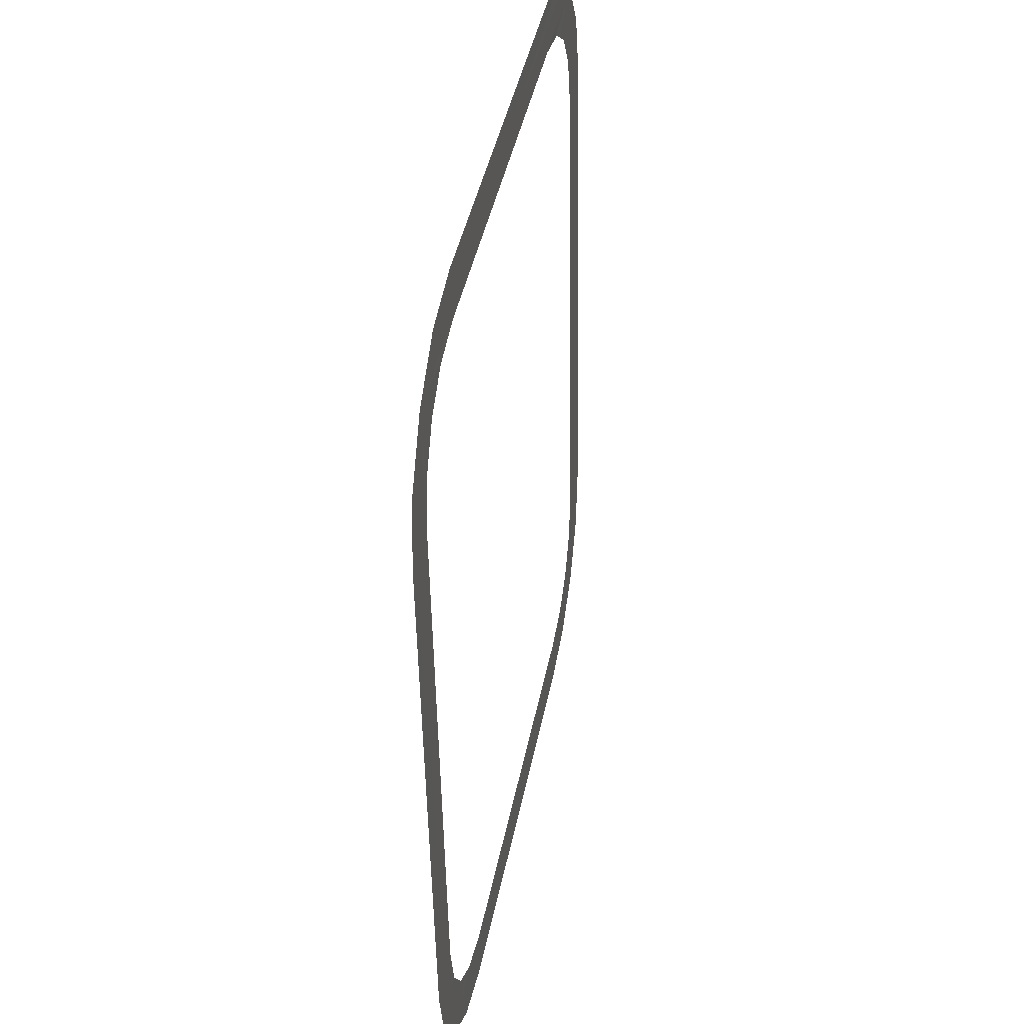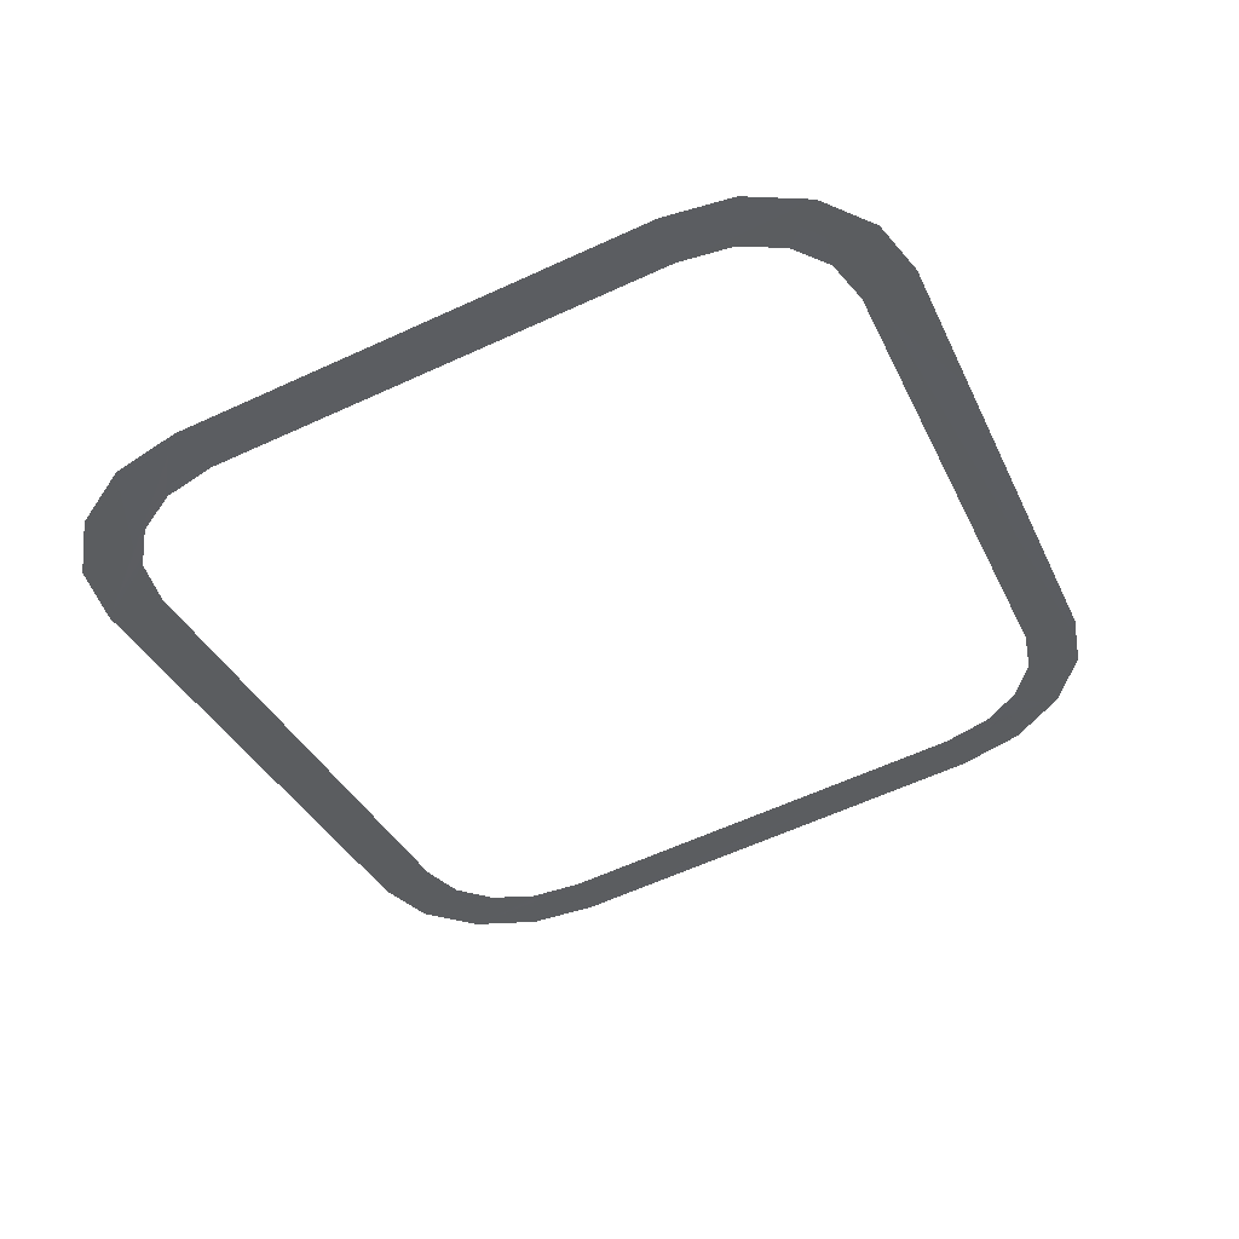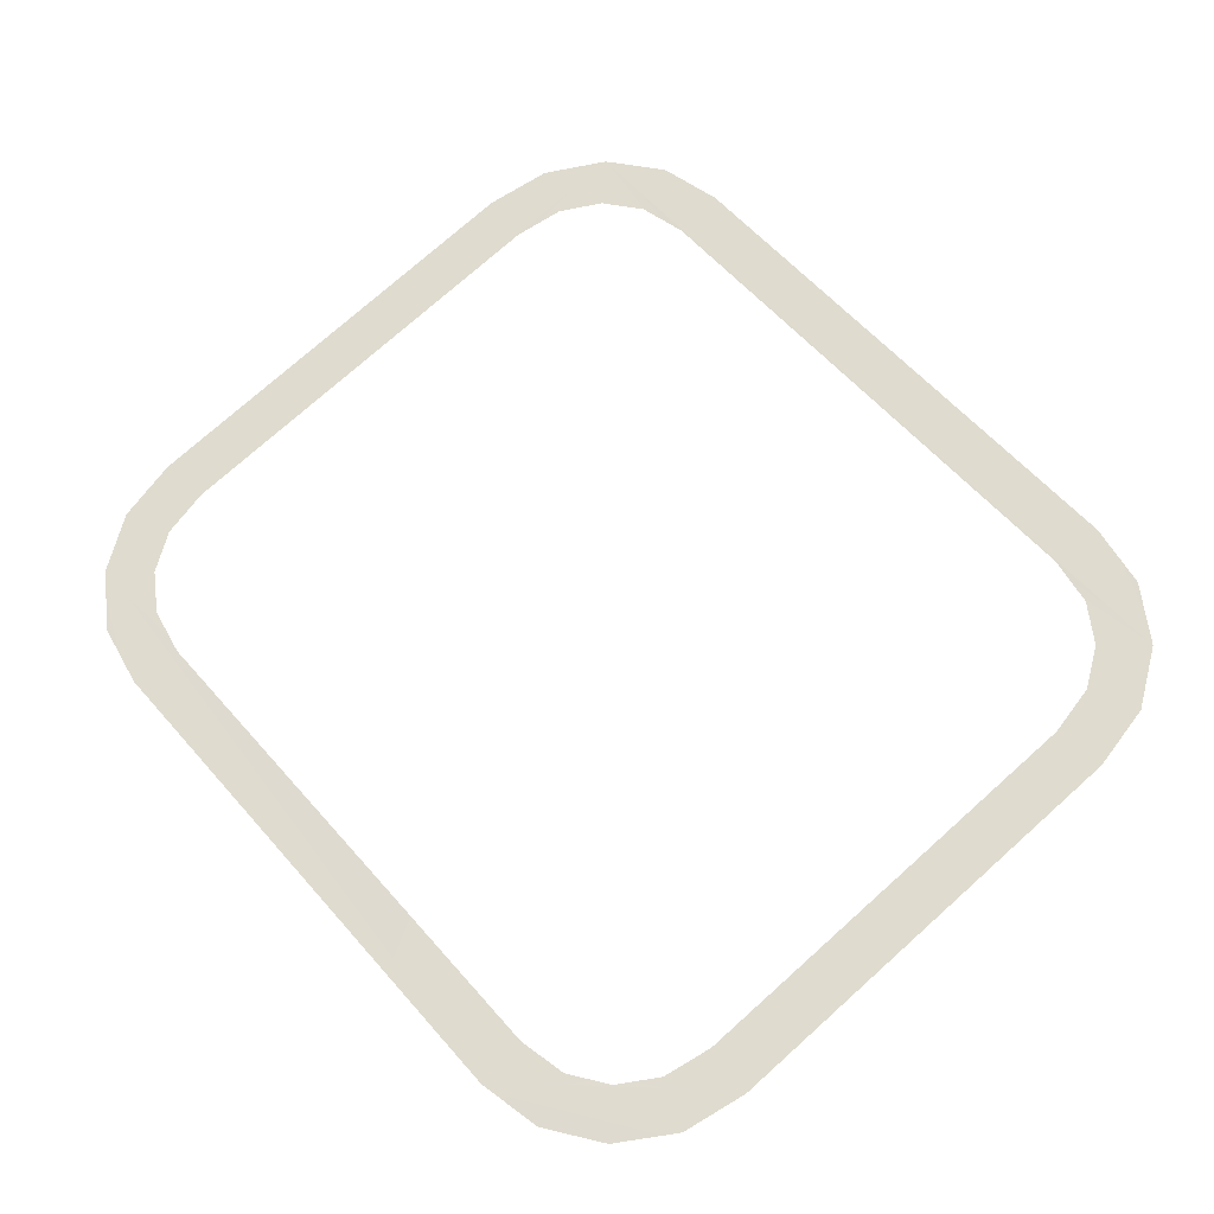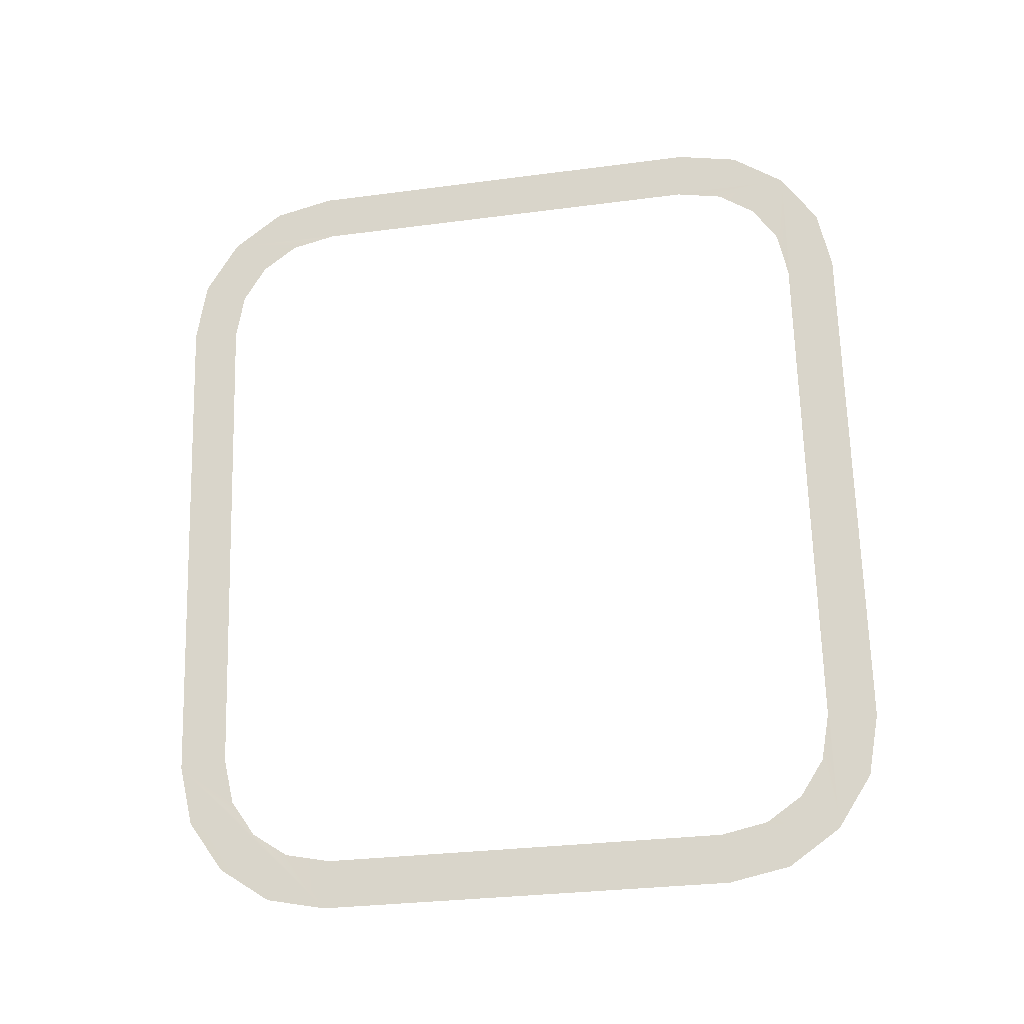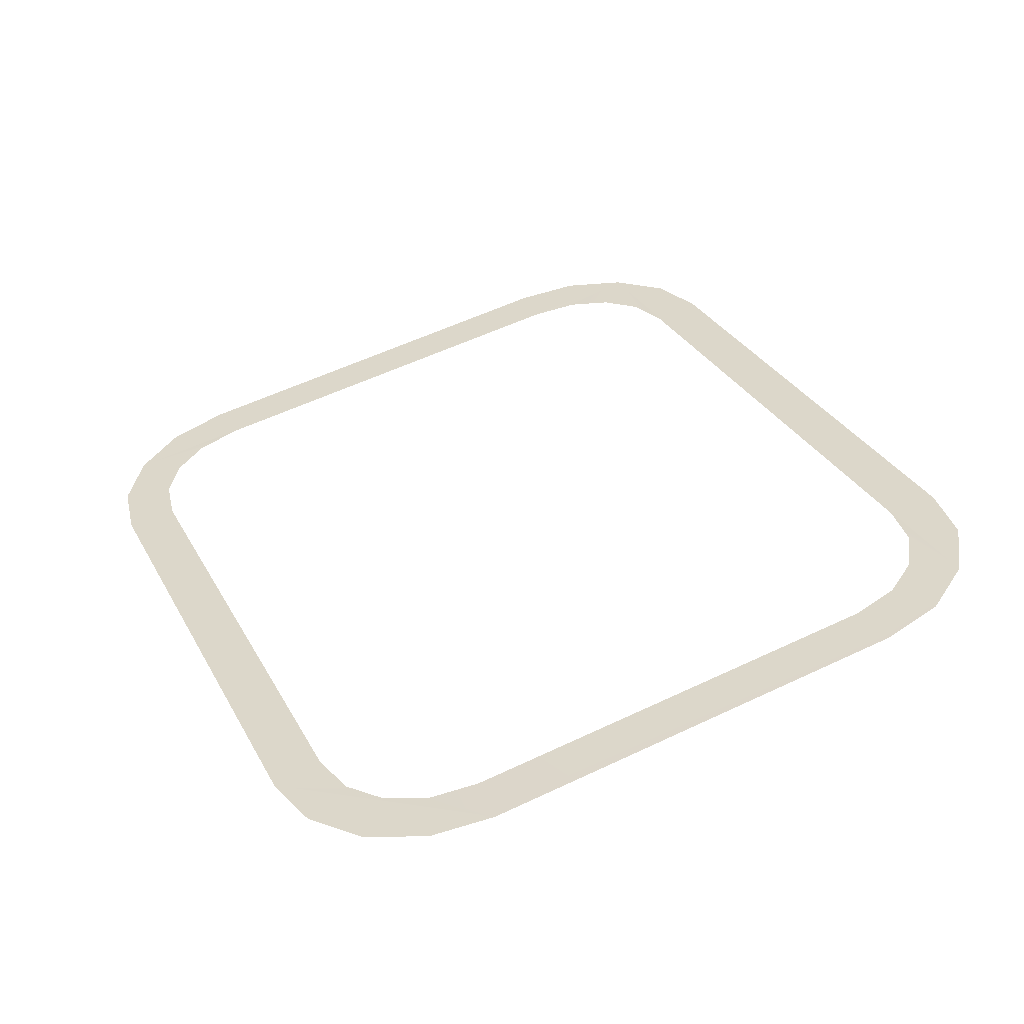
<metadata>
{"format":"obj","ext":"obj","renderer":"f3d","projection":"perspective","resolution":1024,"background":"white","views":[{"elev":-49.2,"azim":91.0,"up":"+Y"},{"elev":-35.5,"azim":-67.4,"up":"+Z"},{"elev":58.8,"azim":-130.6,"up":"+Z"},{"elev":68.5,"azim":-91.6,"up":"+Z"},{"elev":31.1,"azim":-114.3,"up":"+Z"}]}
</metadata>
<code>
o #ID150
v 0.3036 0.3534 0.5063
v 0.3027 0.3543 0.5061
v 0.3033 0.3553 0.5059
v 0.3017 0.3537 0.5063
v 0.3004 0.3534 0.5063
v 0.3036 0.3566 0.5057
v 0.2862 0.3534 0.5063
v 0.2829 0.3534 0.5063
v 0.3036 0.371 0.5029
v 0.3022 0.3524 0.5065
v 0.2849 0.3537 0.5063
v 0.2839 0.3543 0.5061
v 0.2832 0.3553 0.5059
v 0.3036 0.3678 0.5036
v 0.3046 0.3696 0.5032
v 0.3005 0.3521 0.5066
v 0.2829 0.3566 0.5057
v 0.3033 0.3691 0.5033
v 0.305 0.3679 0.5035
v 0.286 0.3521 0.5066
v 0.2819 0.3548 0.506
v 0.2816 0.3564 0.5057
v 0.2816 0.3679 0.5035
v 0.2829 0.3678 0.5036
v 0.3027 0.3701 0.5031
v 0.3017 0.3707 0.503
v 0.3046 0.3548 0.506
v 0.305 0.3564 0.5057
v 0.2843 0.3524 0.5065
v 0.2832 0.3691 0.5033
v 0.3004 0.371 0.5029
v 0.2839 0.3701 0.5031
v 0.286 0.3723 0.5027
v 0.2862 0.371 0.5029
v 0.3005 0.3723 0.5027
v 0.2819 0.3696 0.5032
v 0.2849 0.3707 0.503
v 0.3022 0.372 0.5027
v 0.2829 0.371 0.5029
v 0.2843 0.372 0.5027
f 1 2 3
f 3 2 1
f 2 1 4
f 4 1 2
f 4 1 5
f 5 1 4
f 6 1 3
f 3 1 6
f 7 1 8
f 8 1 7
f 1 7 5
f 5 7 1
f 9 1 6
f 6 1 9
f 1 10 8
f 8 10 1
f 8 11 7
f 7 11 8
f 11 8 12
f 12 8 11
f 12 8 13
f 13 8 12
f 9 6 14
f 14 6 9
f 9 15 1
f 1 15 9
f 8 10 16
f 16 10 8
f 17 13 8
f 8 13 17
f 9 14 18
f 18 14 9
f 15 19 1
f 1 19 15
f 8 16 20
f 20 16 8
f 21 17 8
f 8 17 21
f 17 21 22
f 22 21 17
f 17 22 23
f 23 22 17
f 17 23 24
f 24 23 17
f 25 9 18
f 18 9 25
f 9 25 26
f 26 25 9
f 19 27 1
f 1 27 19
f 27 19 28
f 28 19 27
f 8 20 29
f 29 20 8
f 30 24 23
f 23 24 30
f 9 26 31
f 31 26 9
f 32 30 23
f 23 30 32
f 33 9 31
f 31 9 33
f 33 32 23
f 23 32 33
f 33 31 34
f 34 31 33
f 35 9 33
f 33 9 35
f 33 23 36
f 36 23 33
f 33 37 32
f 32 37 33
f 33 34 37
f 37 34 33
f 35 38 9
f 9 38 35
f 33 36 39
f 39 36 33
f 33 39 40
f 40 39 33

</code>
